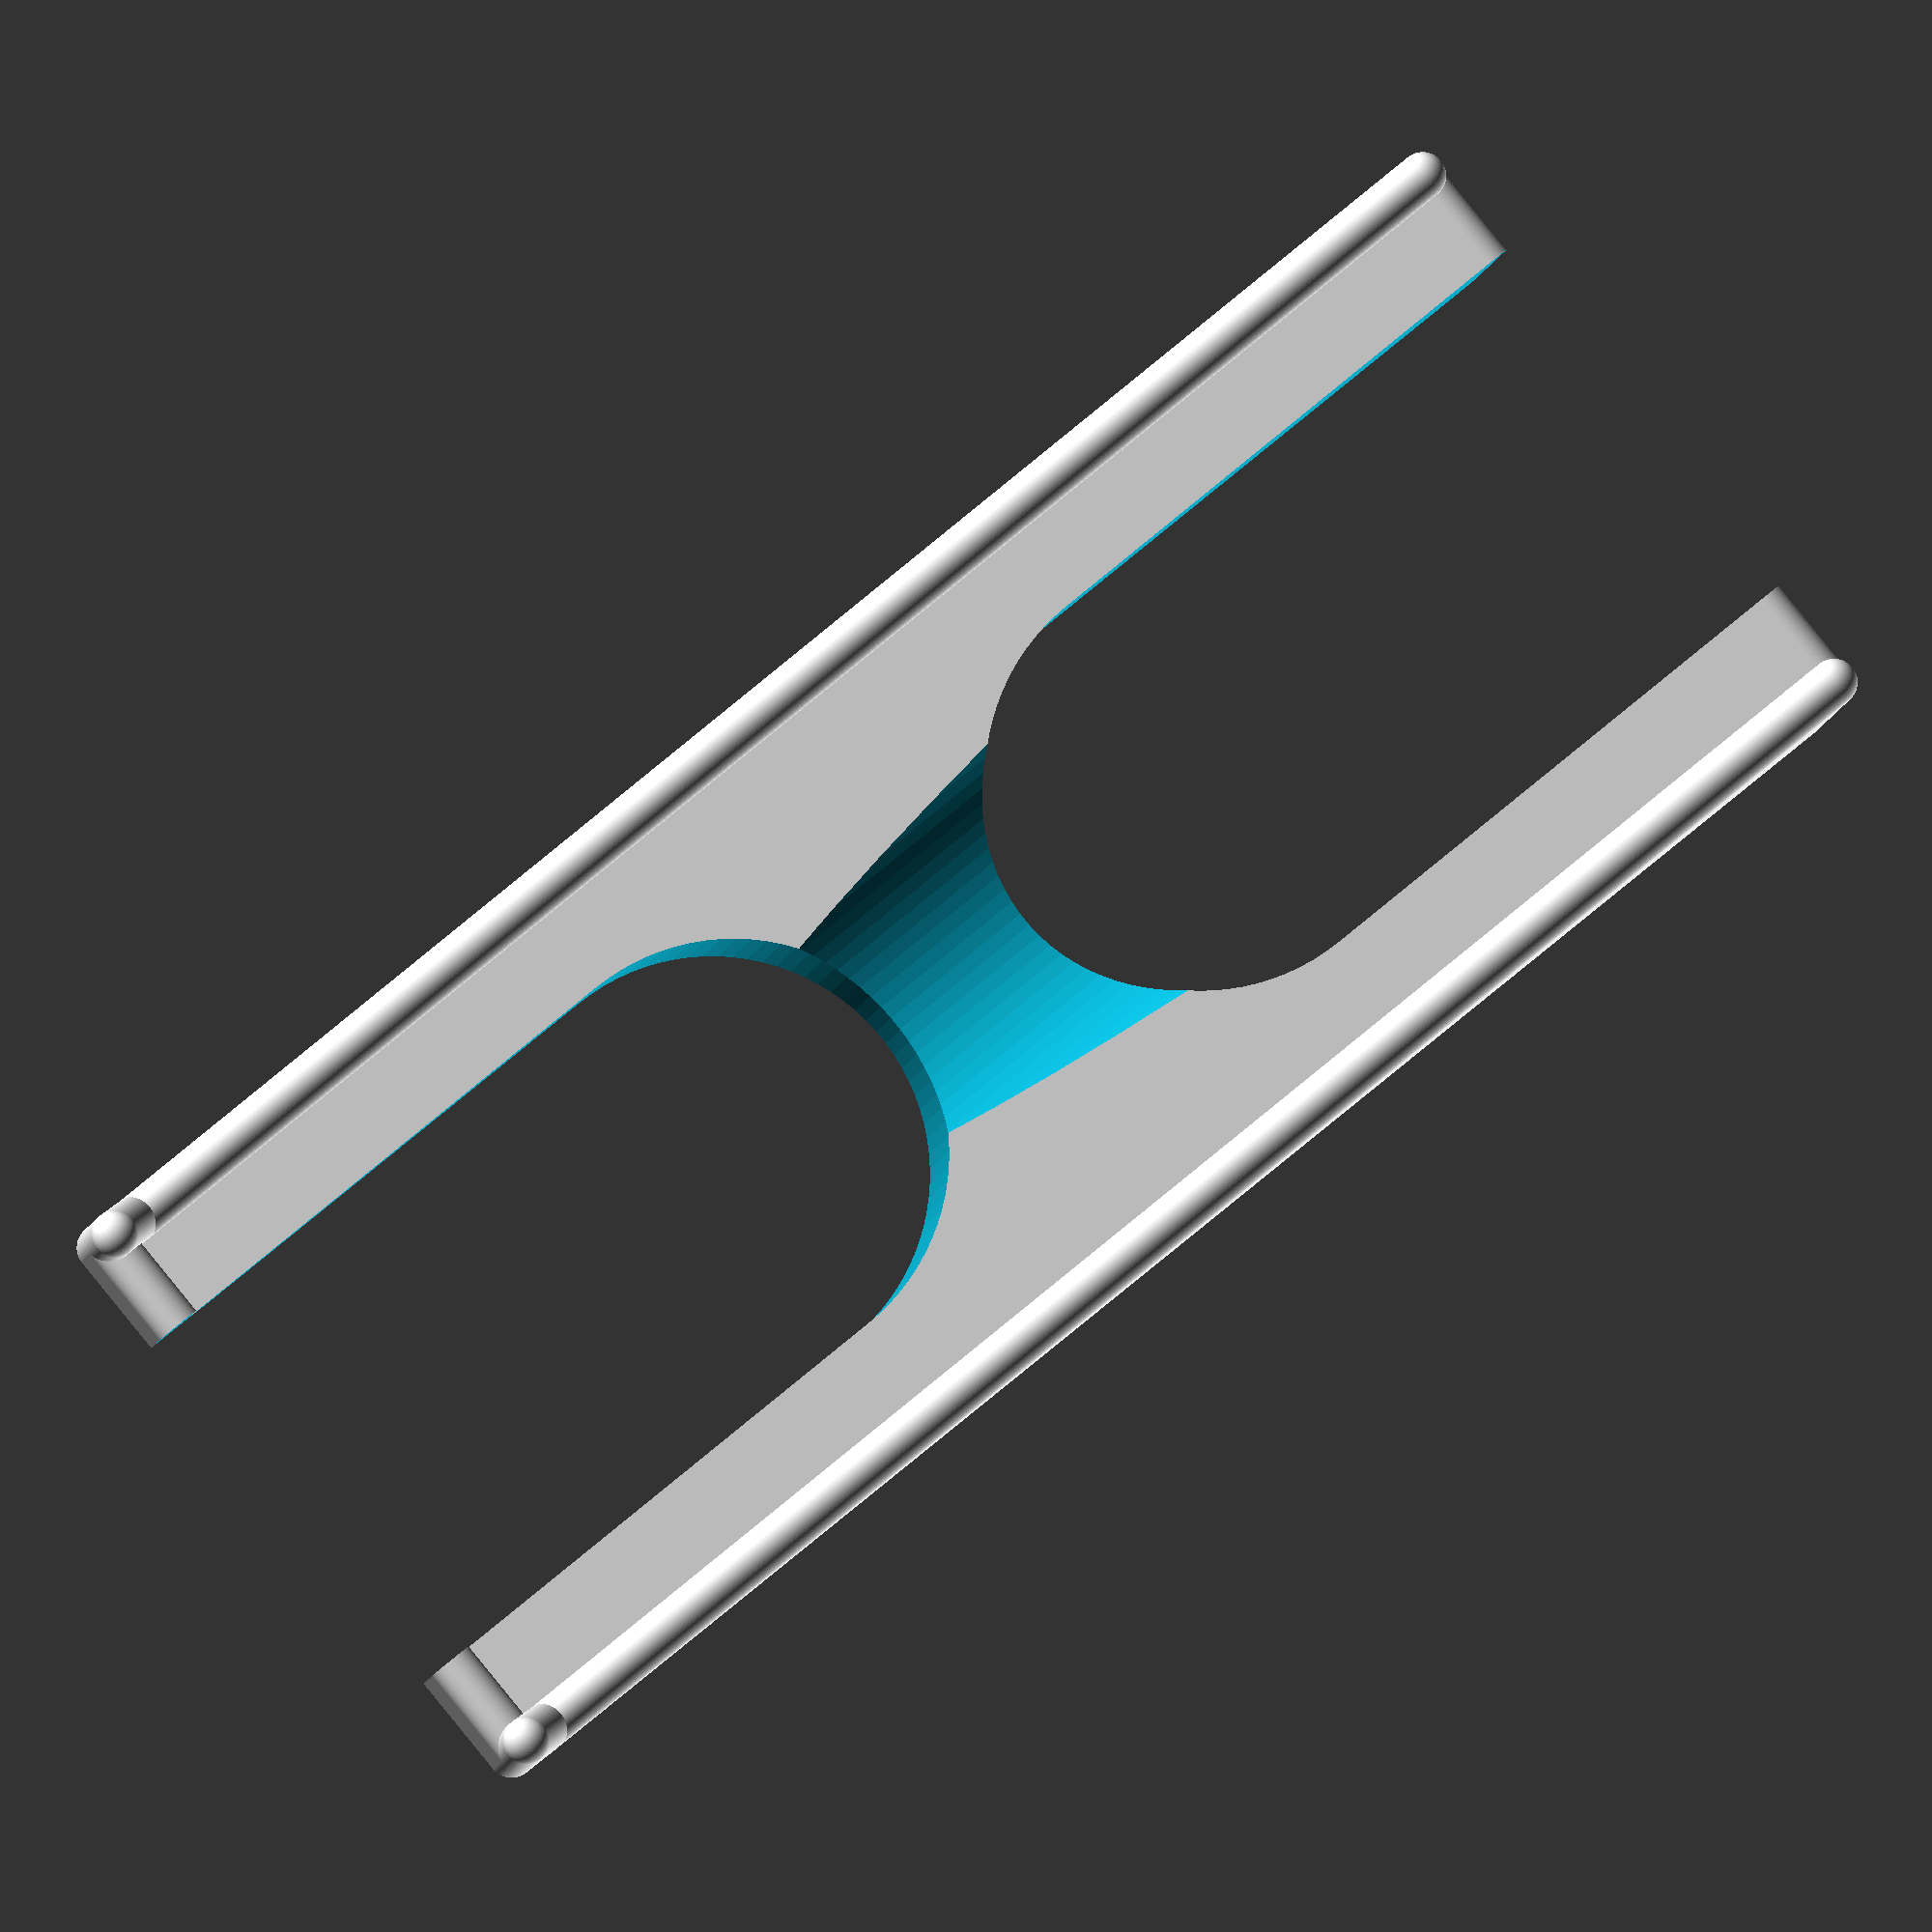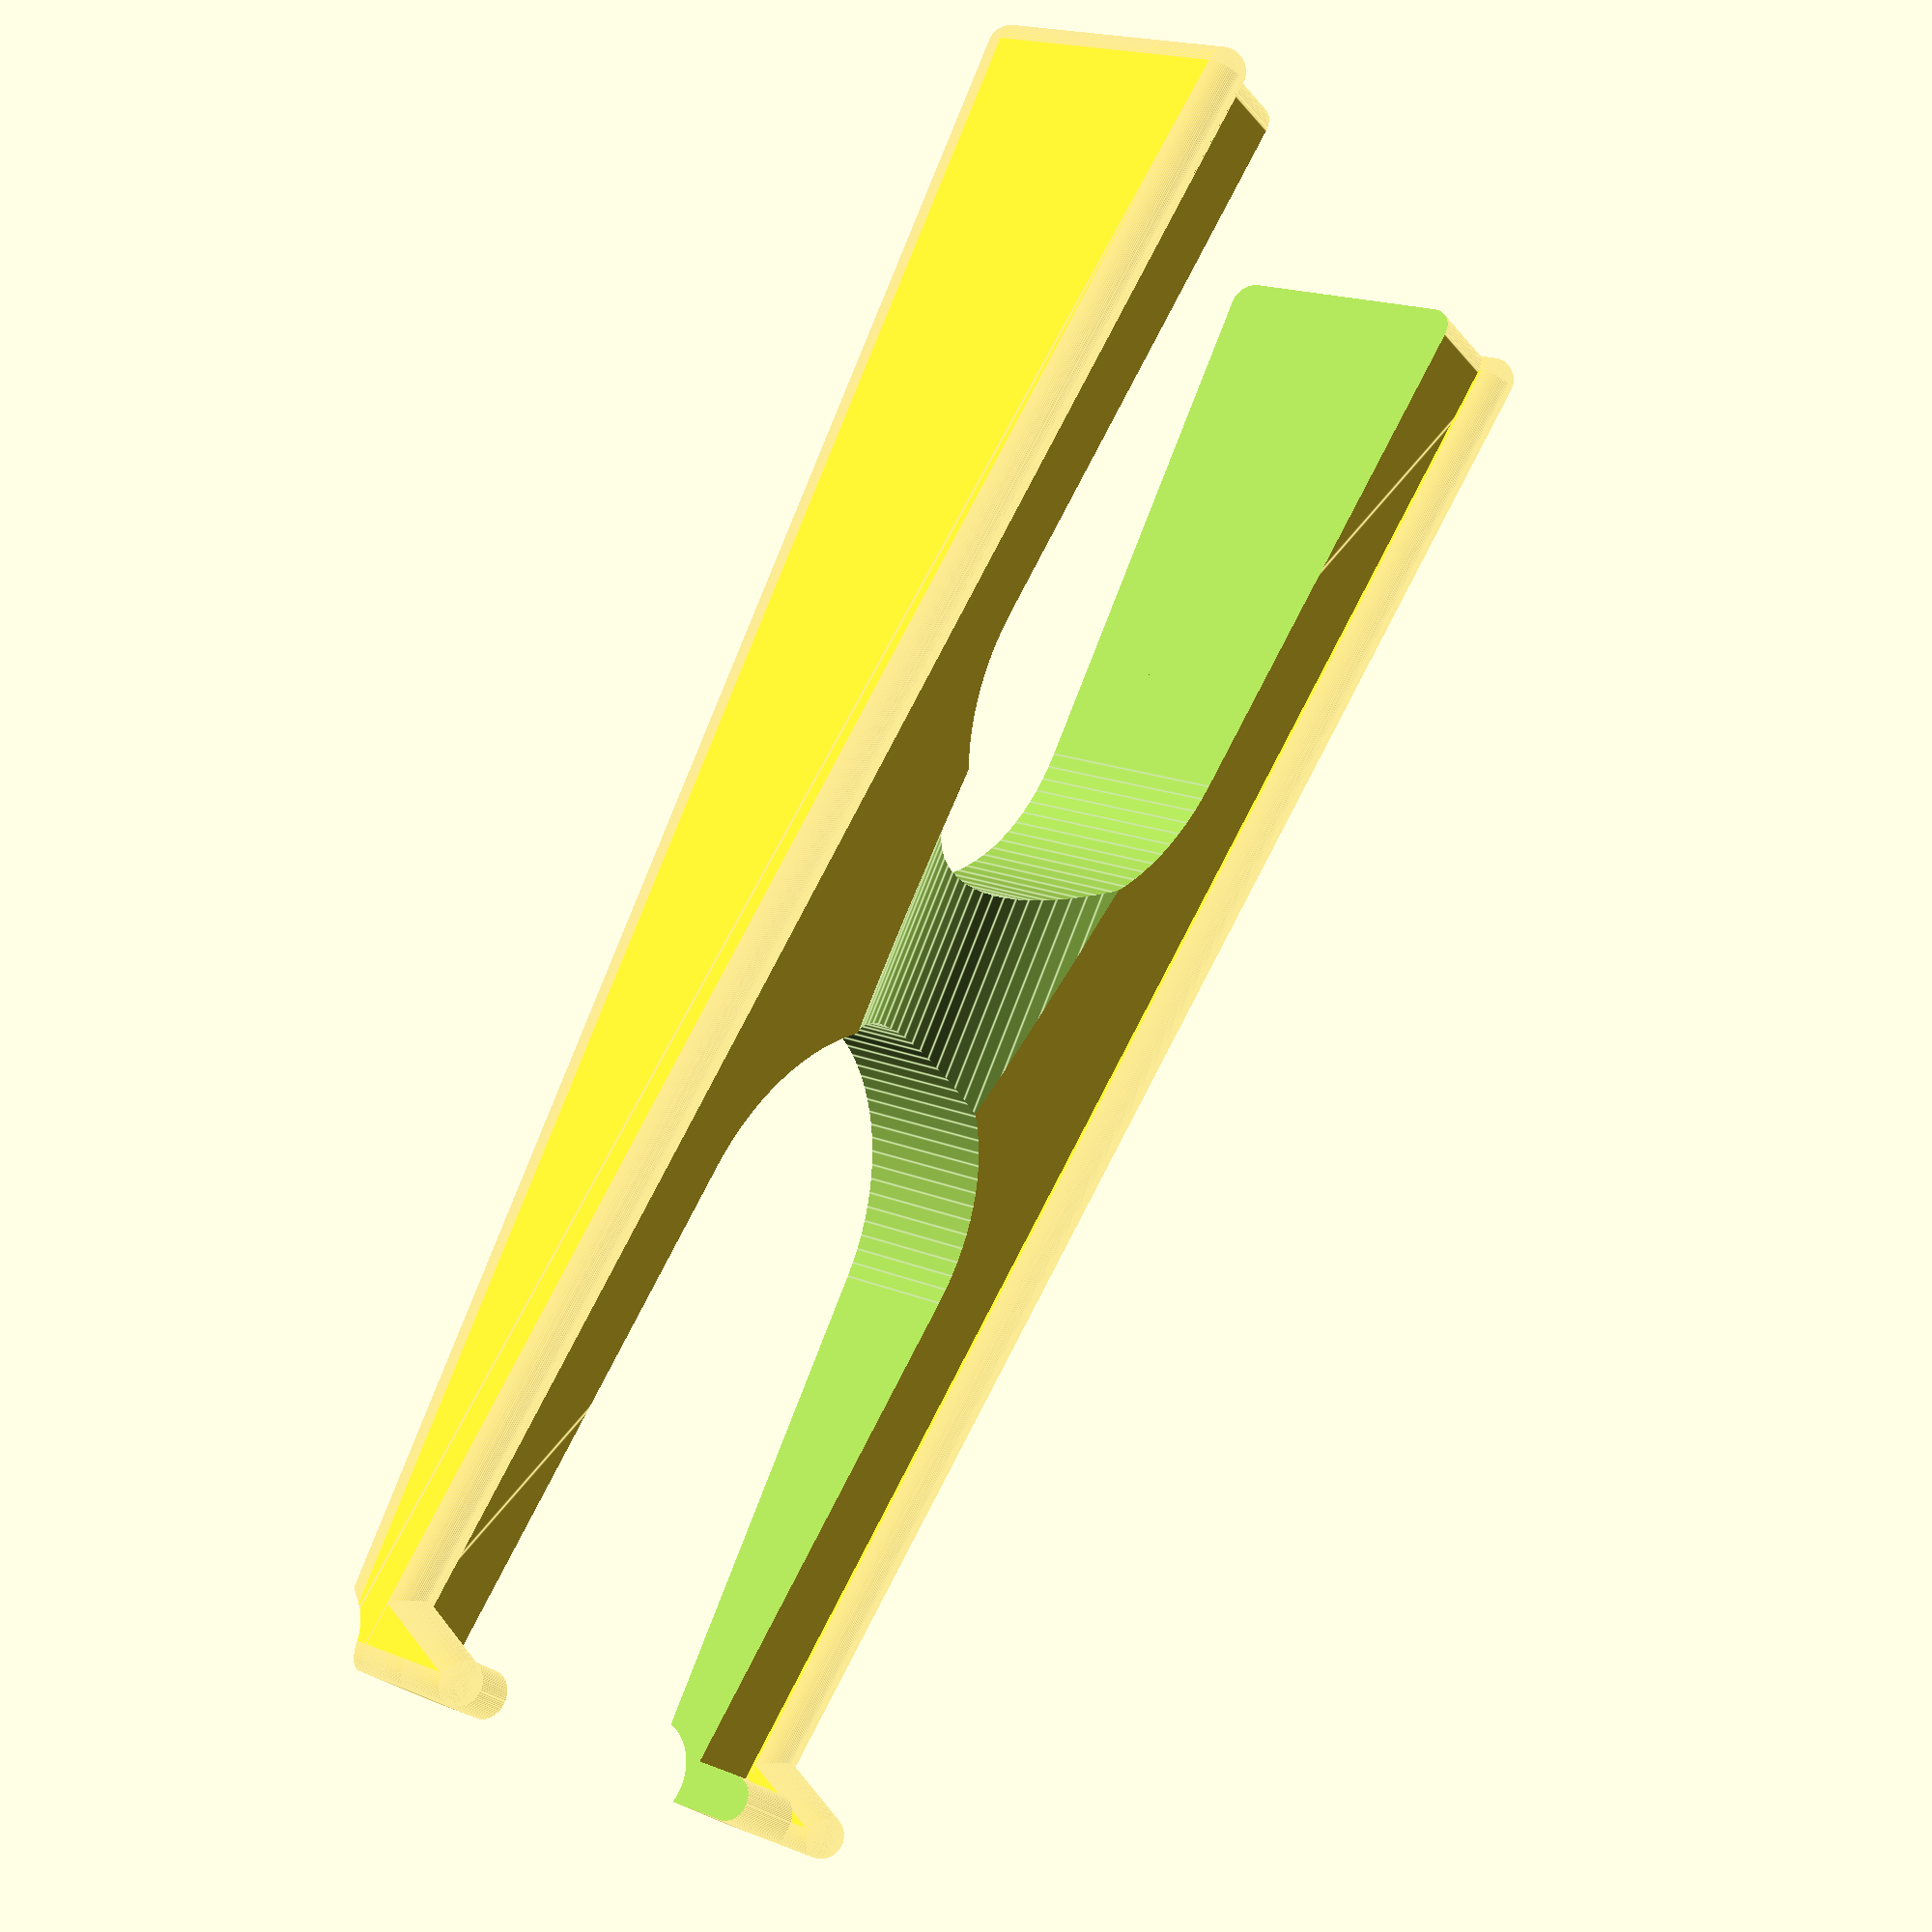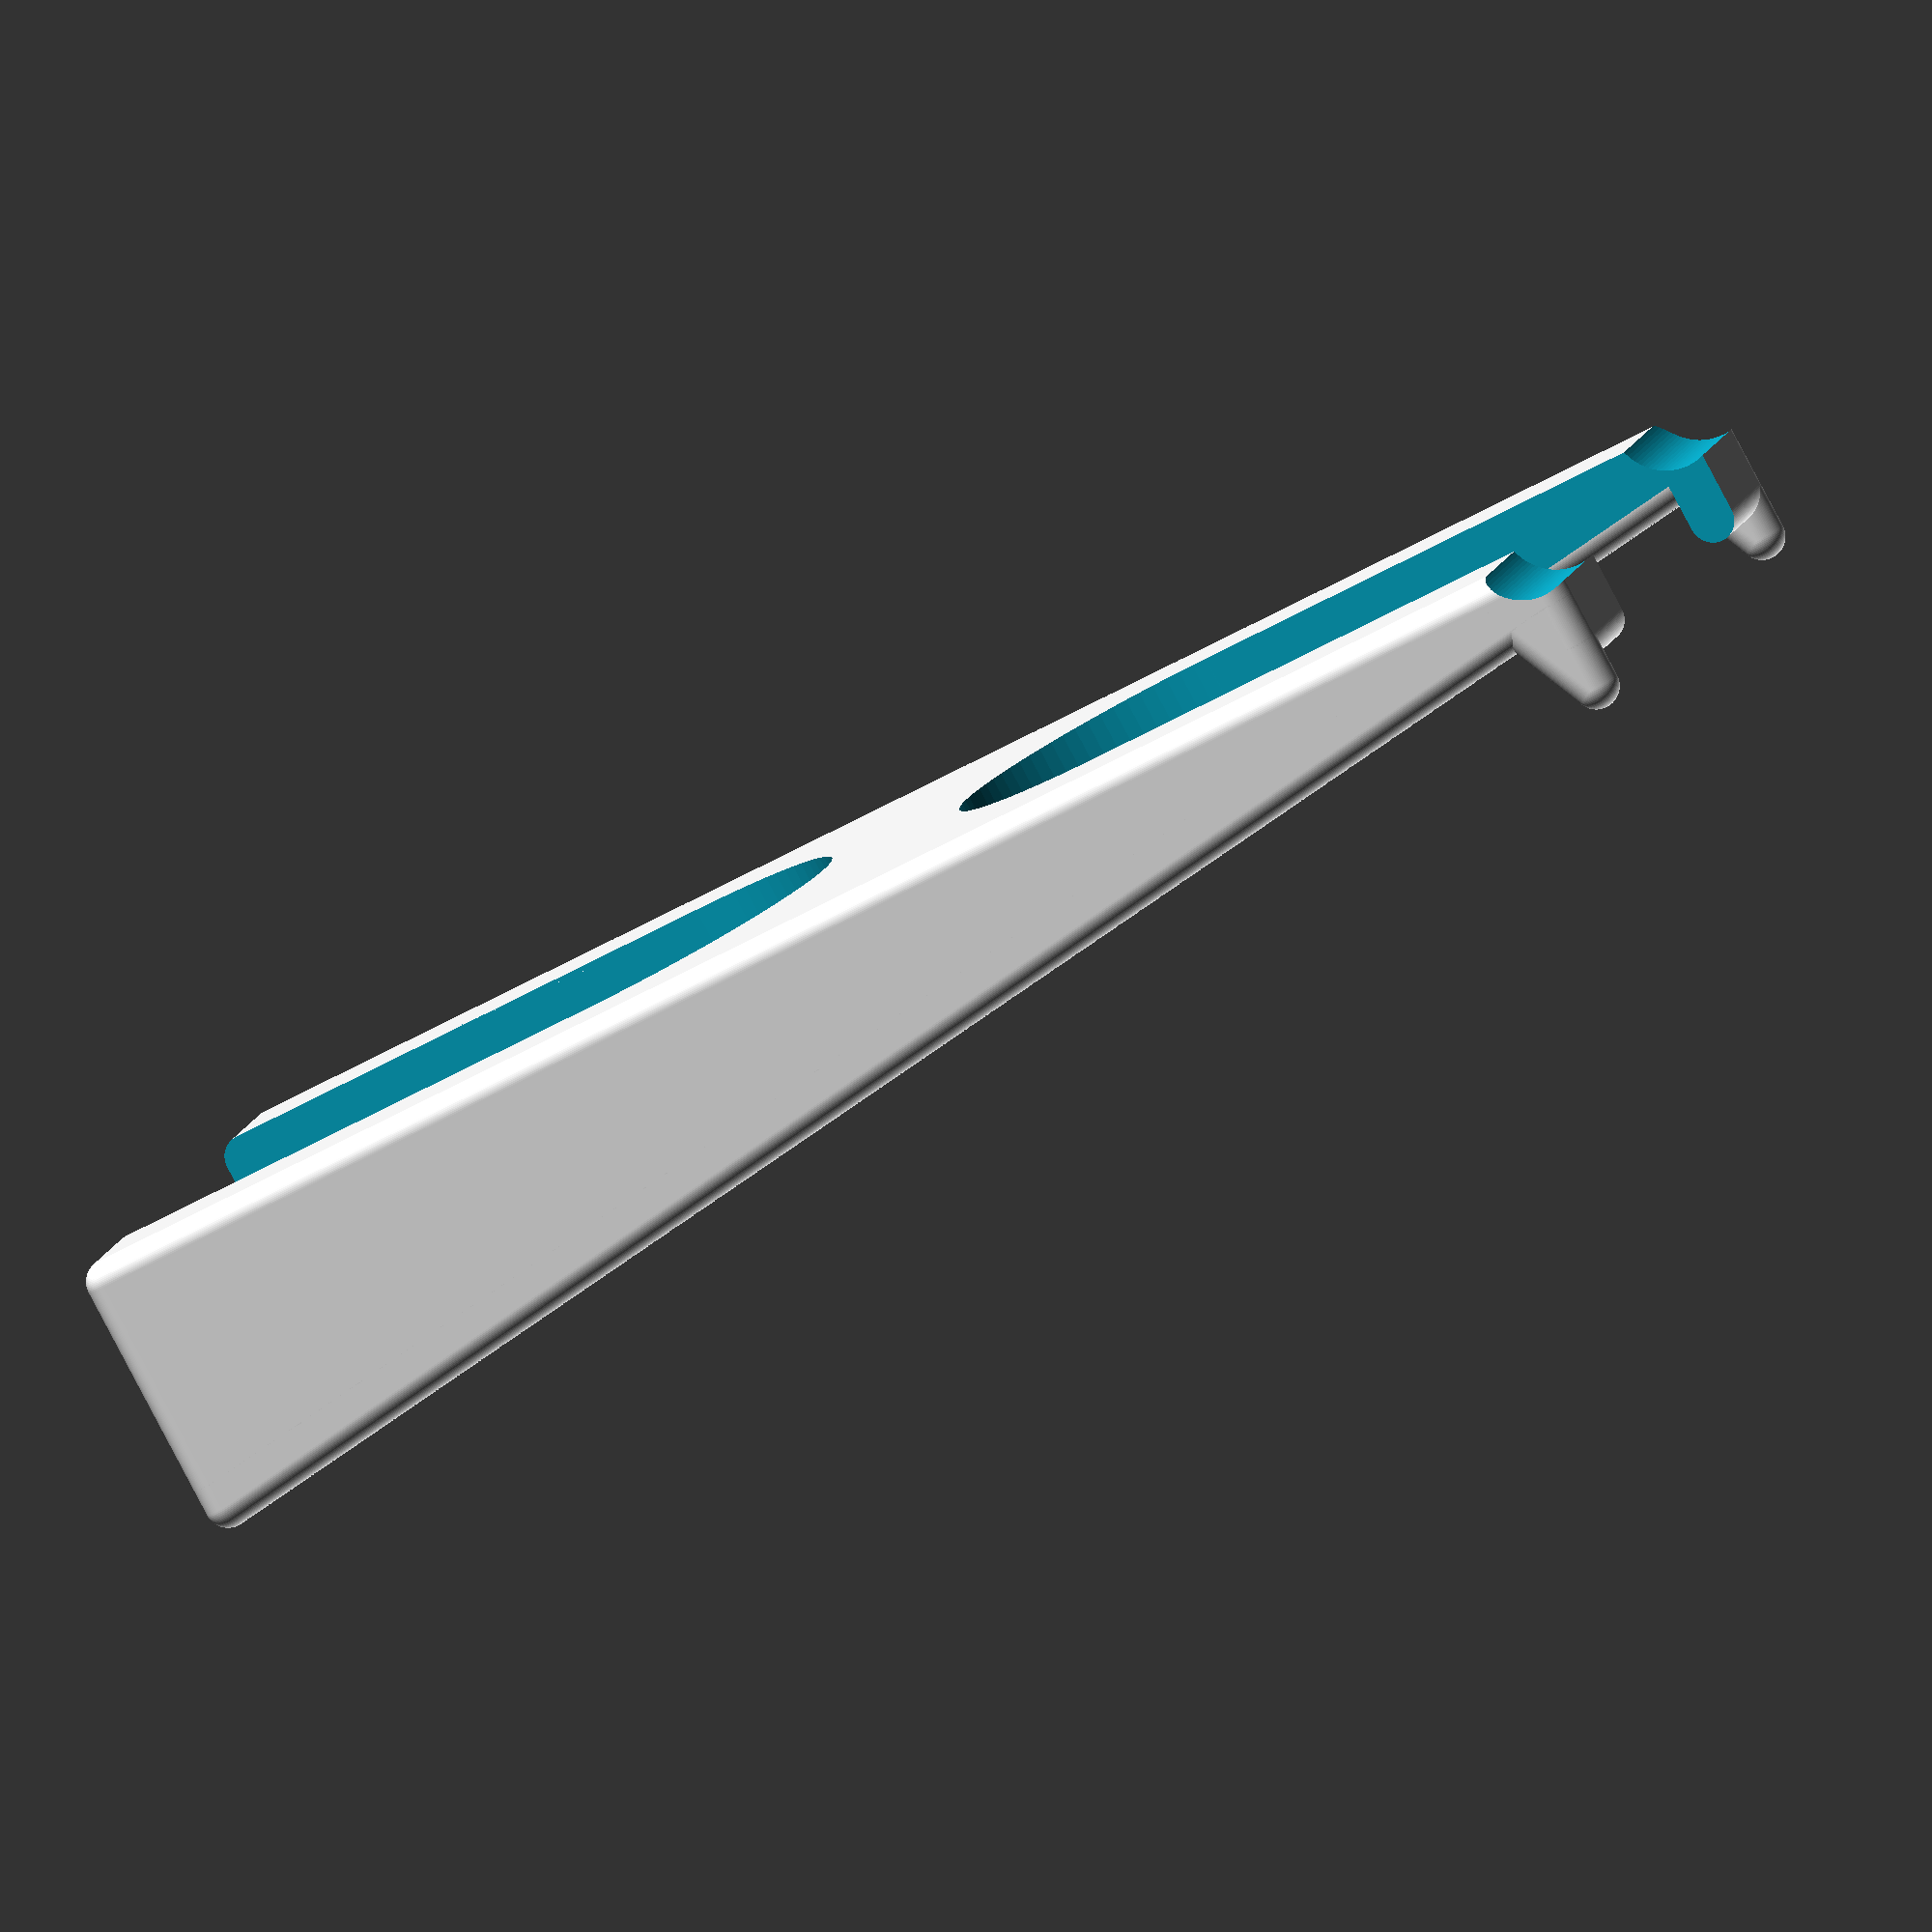
<openscad>

//
// canslope.scad

// unit is mm

o2 = 0.2;
$fn = 90;

can_height = 122;
can_diameter = 66;
can_base_diameter = 52;

can_height_two = 116;

slope_length = 300;
slope_height = 40;
x_margin = 3;
alpha = atan(slope_height / slope_length);

//side_thickness = 4.2;
//node_diameter= 14;
//axis_diameter= 10;

ball_radius = 4.2;
br = ball_radius;
sl2 = slope_length / 2;
ch2 = can_height_two / 2;
sh = slope_height;
//cdi = can_diameter - can_base_diameter;
cdi = 14 - 9;


difference() {

  union() {
    hull() {

      // floor
      translate([ -ch2, +sl2, 0 ]) sphere(r=br);
      translate([ +ch2, +sl2, 0 ]) sphere(r=br);
      translate([ -ch2, -sl2, 0 ]) sphere(r=br);
      translate([ +ch2, -sl2, 0 ]) sphere(r=br);

      // slope
      translate([ -ch2, +sl2, sh ]) sphere(r=br);
      translate([ +ch2, +sl2, sh ]) sphere(r=br);
      translate([ -ch2, -sl2, 0 ]) sphere(r=br);
      translate([ +ch2, -sl2, 0 ]) sphere(r=br);
    }
    hull() {
      cd2 = can_diameter / 3;
      translate([ -ch2, -sl2, 0 ]) sphere(r=br);
      translate([ -ch2, -sl2 * 0.93, 0 ]) sphere(r=br);
      translate([ -ch2, -sl2, cd2 ]) sphere(r=br);
    }
    hull() {
      cd2 = can_diameter / 3;
      translate([ +ch2, -sl2, 0 ]) sphere(r=br);
      translate([ +ch2, -sl2 * 0.93, 0 ]) sphere(r=br);
      translate([ +ch2, -sl2, cd2 ]) sphere(r=br);
    }
    hull() {
      //cd3 = can_diameter / 4.5;
      cd3 = 13.5;
      translate([ -ch2, -sl2, 0 ]) sphere(r=br);
      translate([ -ch2, -sl2, cd3 ]) sphere(r=br);
      translate([ +ch2, -sl2, 0 ]) sphere(r=br);
      translate([ +ch2, -sl2, cd3 ]) sphere(r=br);
    }
    hull() {
      translate([ -ch2, +sl2, 0 ]) sphere(r=br);
      translate([ -ch2, -sl2, 0 ]) sphere(r=br);
      translate([ -ch2, -sl2, cdi ]) sphere(r=br);
      translate([ -ch2, +sl2, sh + cdi ]) sphere(r=br);
    }
    hull() {
      translate([ +ch2, +sl2, 0 ]) sphere(r=br);
      translate([ +ch2, -sl2, 0 ]) sphere(r=br);
      translate([ +ch2, -sl2, cdi ]) sphere(r=br);
      translate([ +ch2, +sl2, sh + cdi ]) sphere(r=br);
    }
  }

  hr = can_height * 0.63;
  dy = 15;
  hh = slope_height * 3;

  translate([ 0, - hr / 2 - dy, 0 ])
    cylinder(d=hr, h=hh, center=true);
  translate([ 0, - hr * 1.5 - dy, 0 ])
    cube([ hr, hr * 2, hh ], center=true);
  translate([ 0, + hr / 2 + dy, 0 ])
    cylinder(d=hr, h=hh, center=true);
  translate([ 0, + hr * 1.5 + dy, 0 ])
    cube([ hr, hr * 2, hh ], center=true);

  tr = can_diameter * 0.56;
    //
  translate([ 0, 0, tr * 1.4 ])
    rotate([ 90, 0, 0 ])
      cylinder(r=tr, h=slope_length * 1.2, center=true);

  //ar = can_diameter * 0.50;
  //  //
  //translate([ 0, slope_length * 0.35, 0 ])
  //  rotate([ 0, 90, 0 ])
  //    cylinder(r=ar, h=can_height * 1.2, center=true);

  xr = 10;
    //
  translate([ 0, - 0.5 * slope_length - 0.1 * xr, - 0.7 * xr ])
    rotate([ 0, 90, 0 ])
      cylinder(r=xr, h=can_height * 1.2, center=true);

  //hside = 200; // halfer side
  //  //
  //translate([ 0, 100, 0 ])
  //  cube([ hside, hside, hside ], center=true);
}


//module can() {
//  rotate([ 0, 90, 0 ]) cylinder(d=can_diameter, h=can_height, center=true);
//}
//cd = can_diameter;
//yy = cd / 6.3;
//#translate([ 0, yy + -2 * cd, cd * 0.70 ]) can();
//#translate([ 0, yy + -1 * cd, cd * 0.85 ]) can();
//#translate([ 0, yy +  0 * cd, cd * 1.00 ]) can();
//#translate([ 0, yy +  1 * cd, cd * 1.15 ]) can();
//#translate([ 0, yy +  2 * cd, cd * 1.30 ]) can();


</openscad>
<views>
elev=187.4 azim=230.5 roll=187.8 proj=o view=solid
elev=341.3 azim=36.6 roll=307.2 proj=p view=edges
elev=84.3 azim=73.3 roll=207.9 proj=o view=solid
</views>
